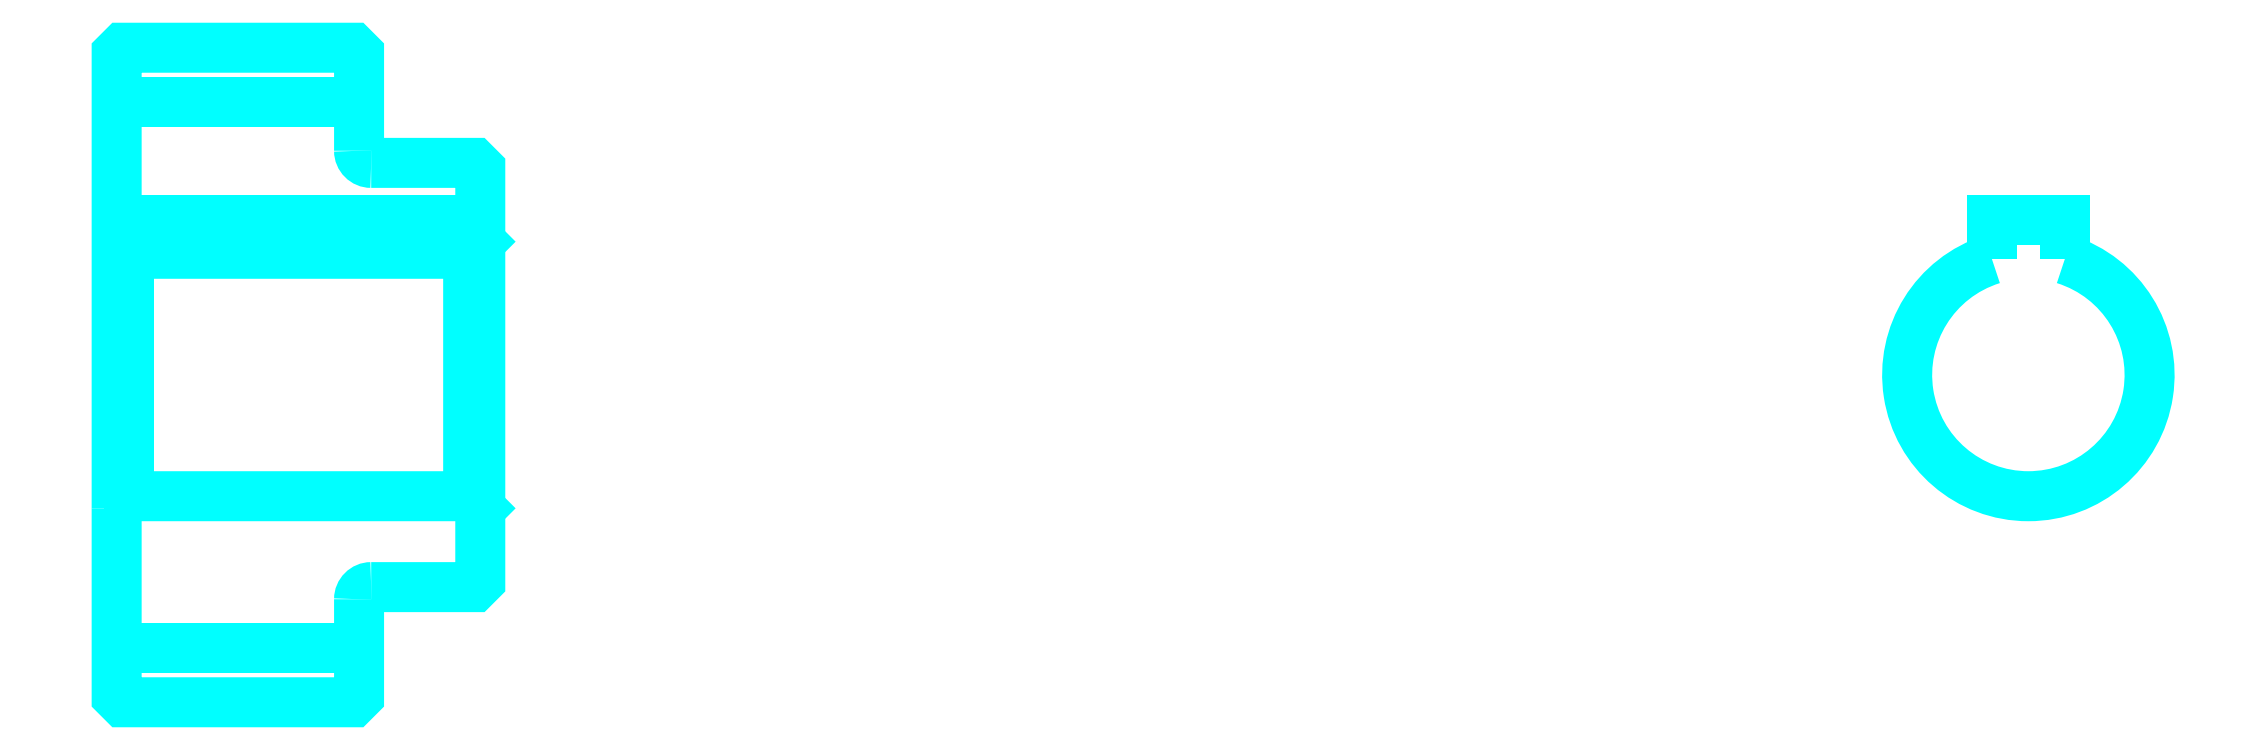
<metadata>
{"format":"dxf","ext":"dxf","renderer":"ezdxf+matplotlib","layout":"modelspace","background":"white","min_lineweight":24,"dpi":150}
</metadata>
<code>
0
SECTION
2
ENTITIES
0
LINE
8
0
10
114.5
20
137.7
30
0
11
134.5
21
137.7
31
0
0
LINE
8
0
10
114.5
20
92.66
30
0
11
134.5
21
92.66
31
0
0
LINE
8
0
10
143.5
20
105.2
30
0
11
144.5
21
104.2
31
0
0
LINE
8
0
10
143.5
20
125.2
30
0
11
144.5
21
126.2
31
0
0
LINE
8
0
10
115.5
20
125.2
30
0
11
115.5
21
105.2
31
0
0
POLYLINE
8
0
66
1
10
0
20
0
30
0
70
2
0
VERTEX
8
0
10
114.5
20
104.2
30
0
70
0
0
VERTEX
8
0
10
115.5
20
105.2
30
0
70
0
0
VERTEX
8
0
10
143.5
20
105.2
30
0
70
0
0
VERTEX
8
0
10
143.5
20
125.2
30
0
70
0
0
VERTEX
8
0
10
115.5
20
125.2
30
0
70
0
0
VERTEX
8
0
10
114.5
20
126.2
30
0
70
0
0
SEQEND
8
0
0
ARC
8
0
10
135.5
20
133.7
30
0
40
1
50
180
51
270
0
ARC
8
0
10
135.5
20
96.66
30
0
40
1
50
90
51
180
0
ARC
8
0
10
272.2
20
115.2
30
0
40
10
50
107.5
51
72.54
0
POLYLINE
8
0
66
1
10
0
20
0
30
0
70
2
0
VERTEX
8
0
10
275.2
20
124.7
30
0
70
0
0
VERTEX
8
0
10
275.2
20
128
30
0
70
0
0
VERTEX
8
0
10
269.2
20
128
30
0
70
0
0
VERTEX
8
0
10
269.2
20
124.7
30
0
70
0
0
SEQEND
8
0
0
LINE
8
0
10
114.5
20
128
30
0
11
144.5
21
128
31
0
0
POLYLINE
8
0
66
1
10
0
20
0
30
0
70
2
0
VERTEX
8
0
10
114.5
20
104.2
30
0
70
0
0
VERTEX
8
0
10
114.5
20
88.66
30
0
70
0
0
VERTEX
8
0
10
115
20
88.16
30
0
70
0
0
VERTEX
8
0
10
134
20
88.16
30
0
70
0
0
VERTEX
8
0
10
134.5
20
88.66
30
0
70
0
0
VERTEX
8
0
10
134.5
20
96.66
30
0
70
0
0
SEQEND
8
0
0
POLYLINE
8
0
66
1
10
0
20
0
30
0
70
2
0
VERTEX
8
0
10
135.5
20
97.66
30
0
70
0
0
VERTEX
8
0
10
144
20
97.66
30
0
70
0
0
VERTEX
8
0
10
144.5
20
98.16
30
0
70
0
0
VERTEX
8
0
10
144.5
20
132.2
30
0
70
0
0
VERTEX
8
0
10
144
20
132.7
30
0
70
0
0
VERTEX
8
0
10
135.5
20
132.7
30
0
70
0
0
SEQEND
8
0
0
POLYLINE
8
0
66
1
10
0
20
0
30
0
70
2
0
VERTEX
8
0
10
134.5
20
133.7
30
0
70
0
0
VERTEX
8
0
10
134.5
20
141.7
30
0
70
0
0
VERTEX
8
0
10
134
20
142.2
30
0
70
0
0
VERTEX
8
0
10
115
20
142.2
30
0
70
0
0
VERTEX
8
0
10
114.5
20
141.7
30
0
70
0
0
VERTEX
8
0
10
114.5
20
104.2
30
0
70
0
0
SEQEND
8
0
0
ENDSEC
0
EOF

</code>
